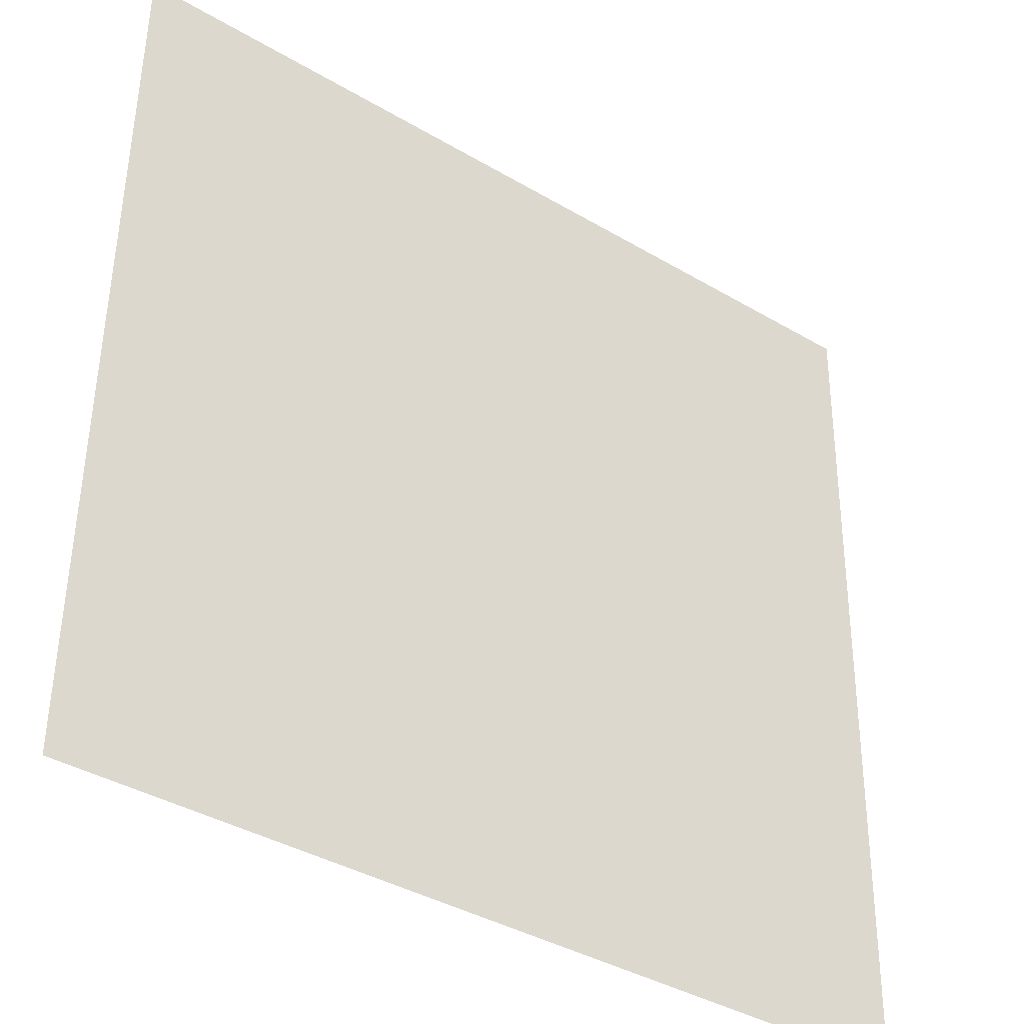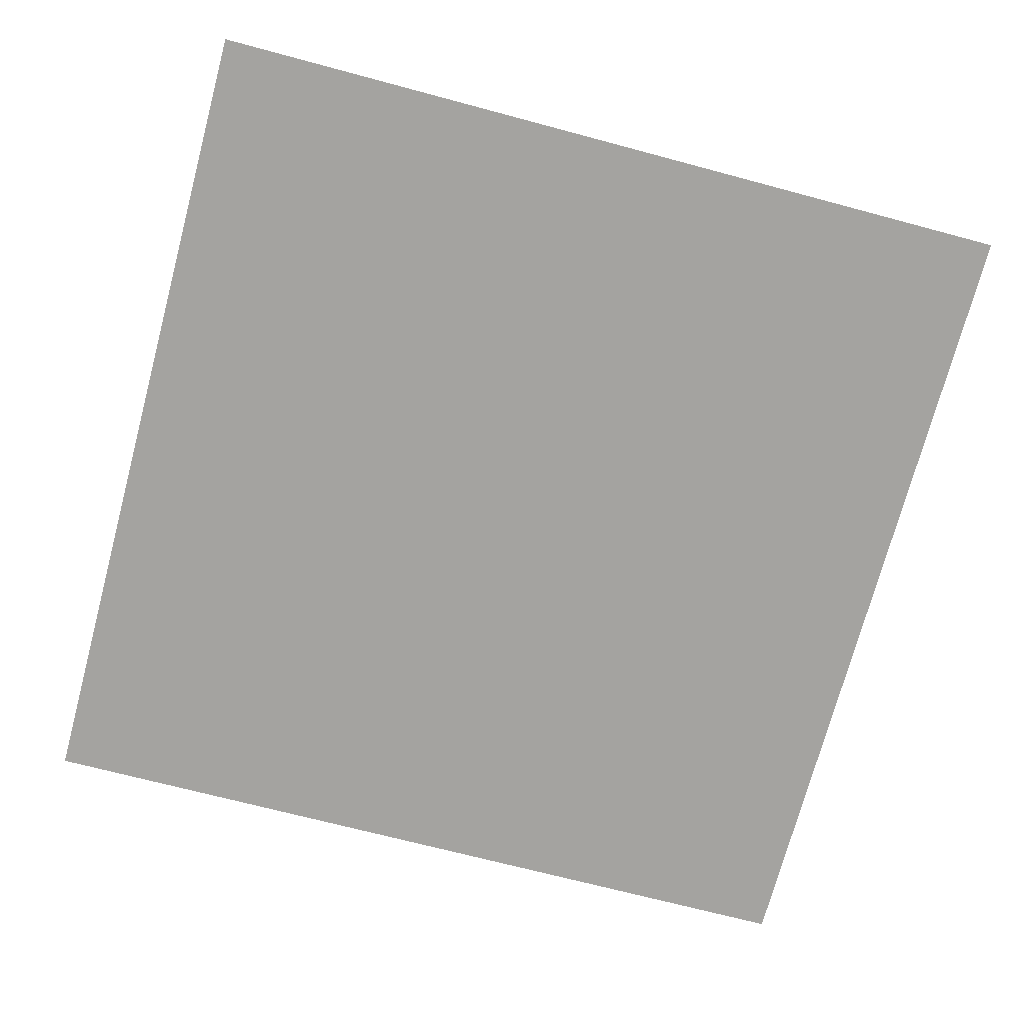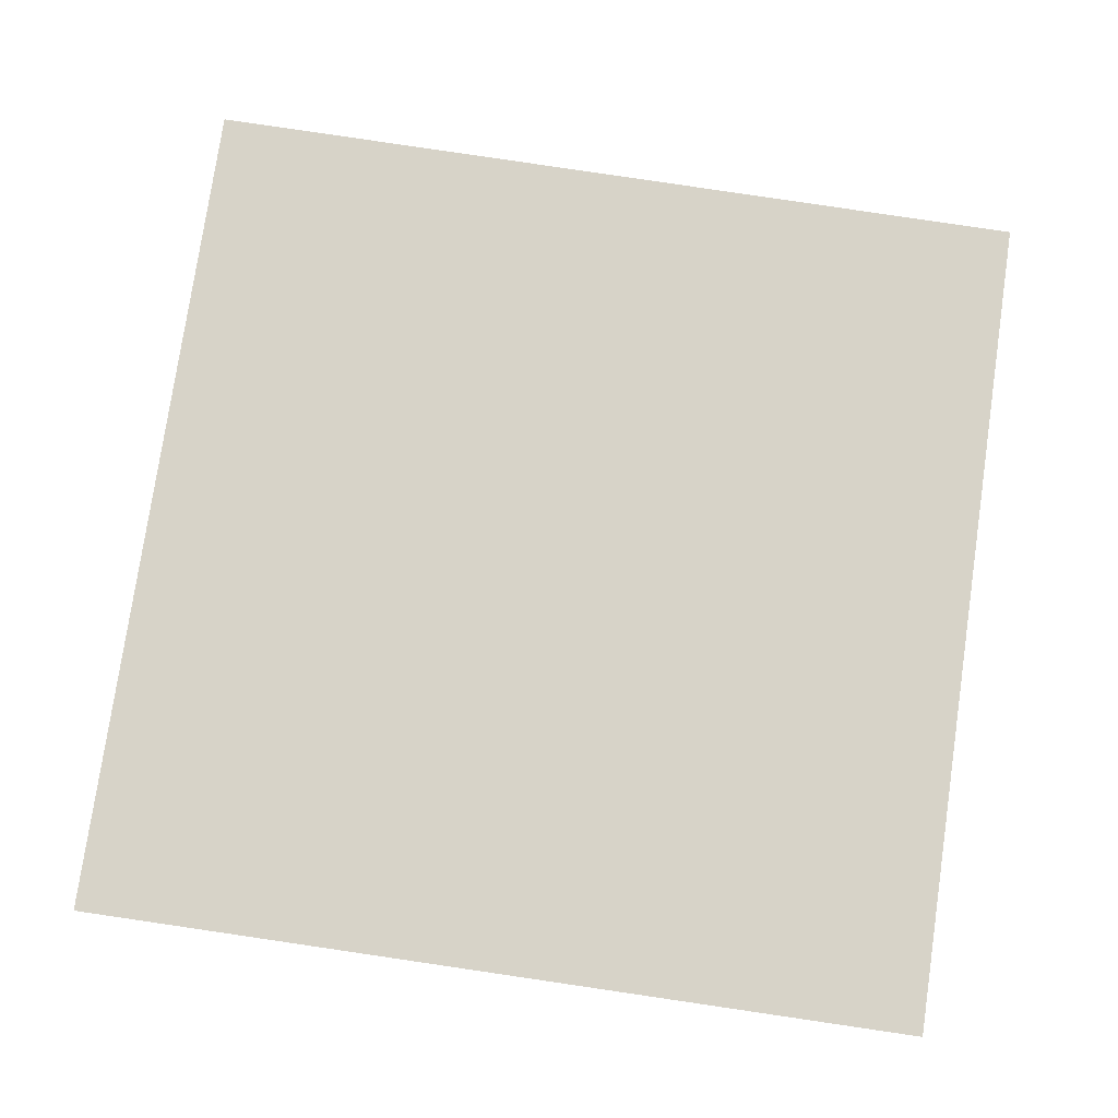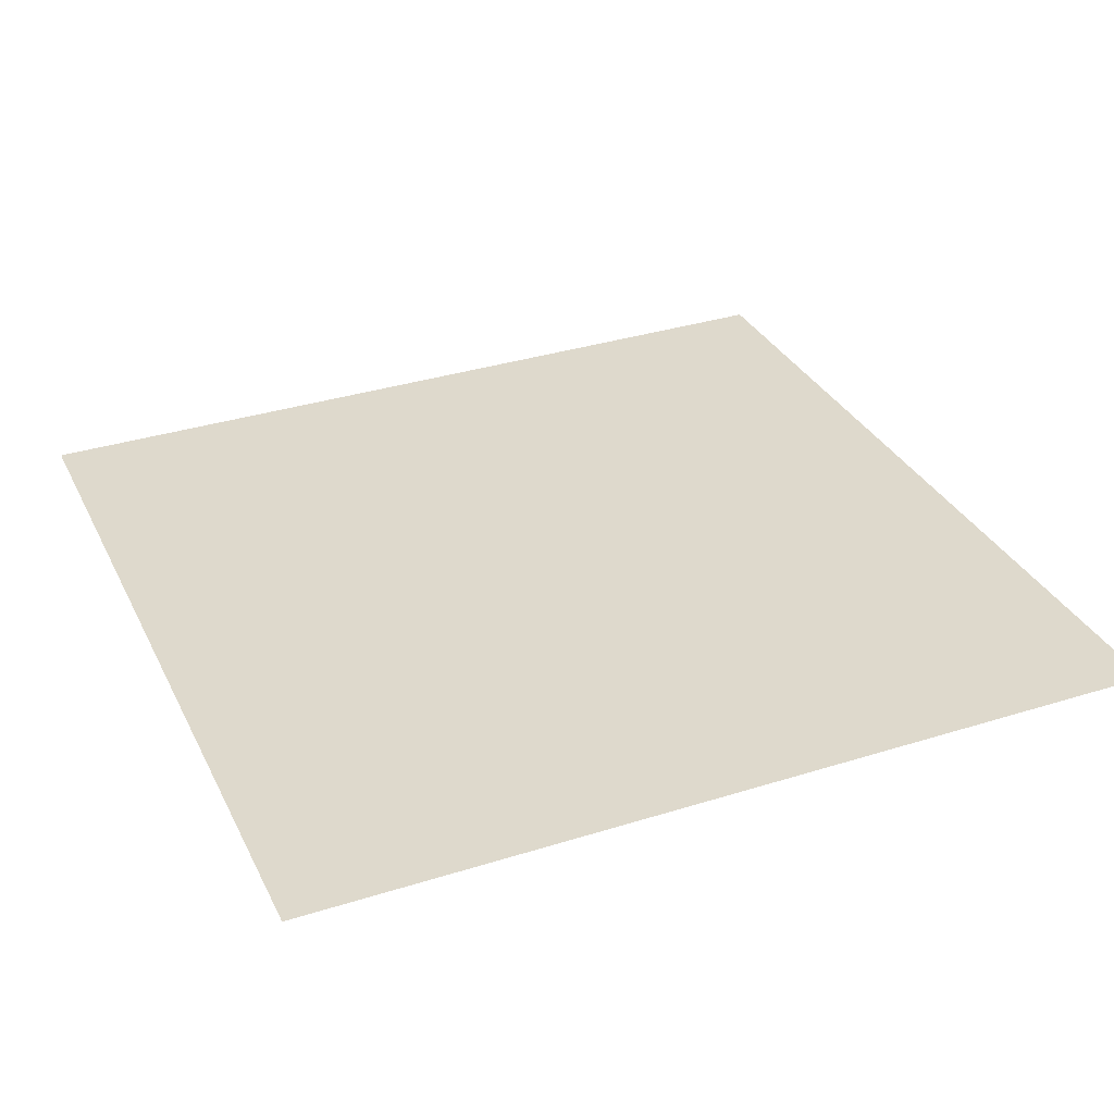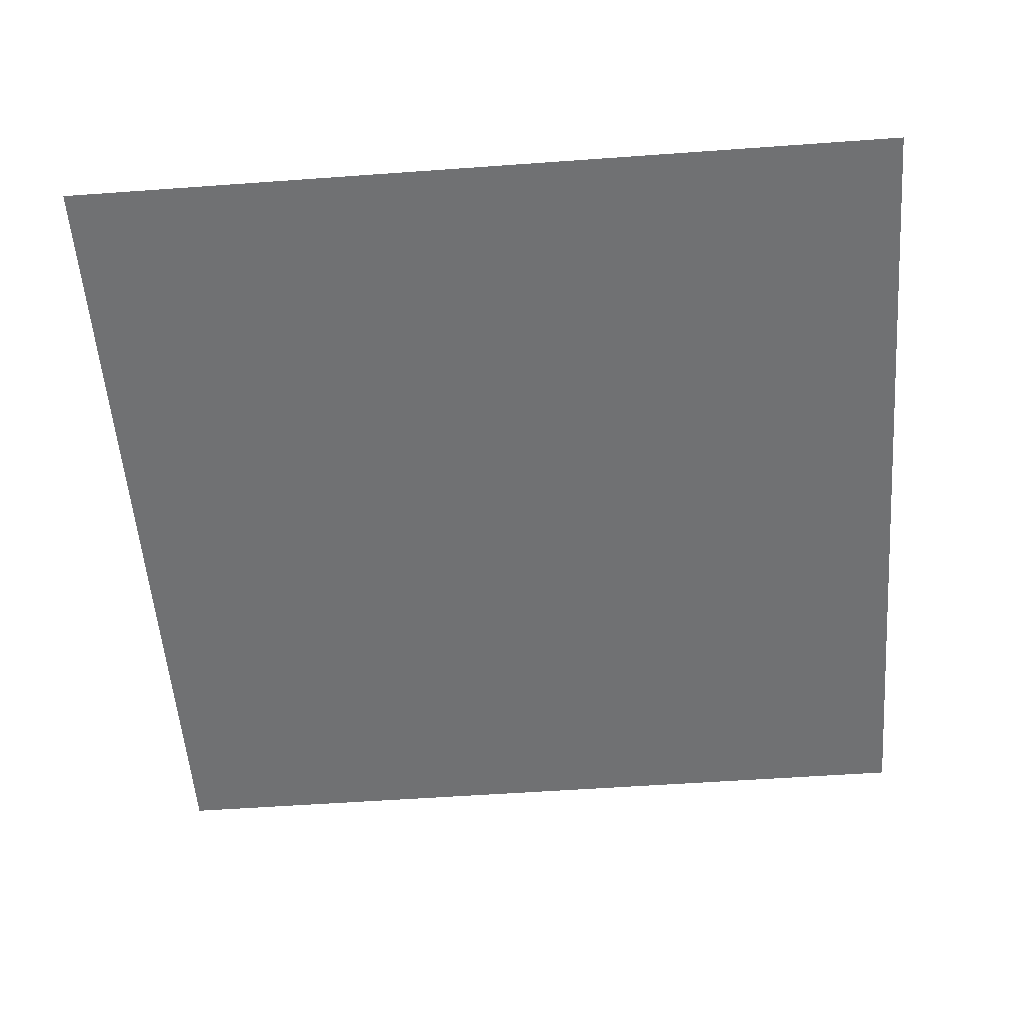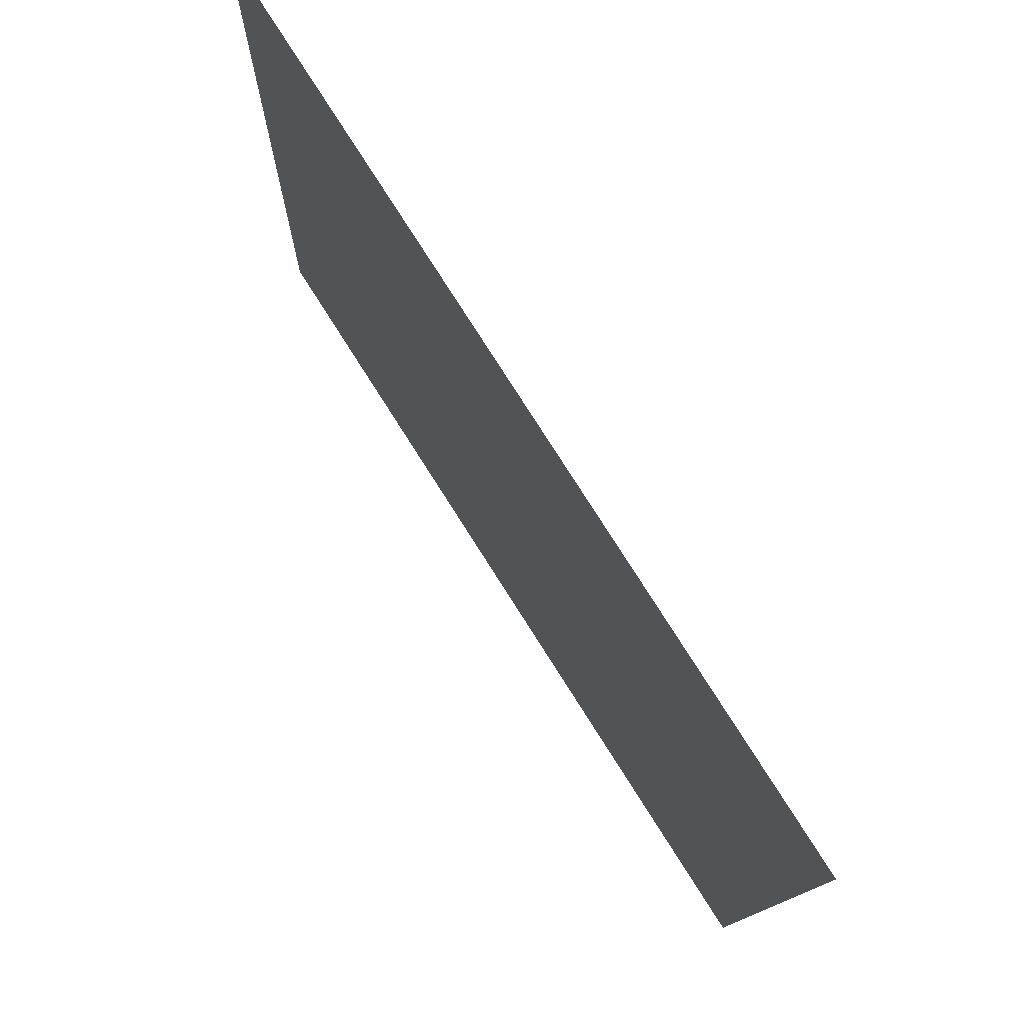
<metadata>
{"format":"obj","ext":"obj","renderer":"f3d","projection":"perspective","resolution":1024,"background":"white","views":[{"elev":-38.4,"azim":143.2,"up":"+Y"},{"elev":-73.0,"azim":-105.0,"up":"+Z"},{"elev":77.5,"azim":98.3,"up":"+Z"},{"elev":32.0,"azim":-112.8,"up":"+Z"},{"elev":-54.1,"azim":4.4,"up":"+Z"},{"elev":78.9,"azim":57.5,"up":"+Y"}]}
</metadata>
<code>
o 平面
v 0.62 0.8773 -0.1822
v 0.62 0.1291 -0.1689
v -0.1284 0.8773 -0.1822
v -0.1284 0.1291 -0.1689
f 1 2 4 3

</code>
